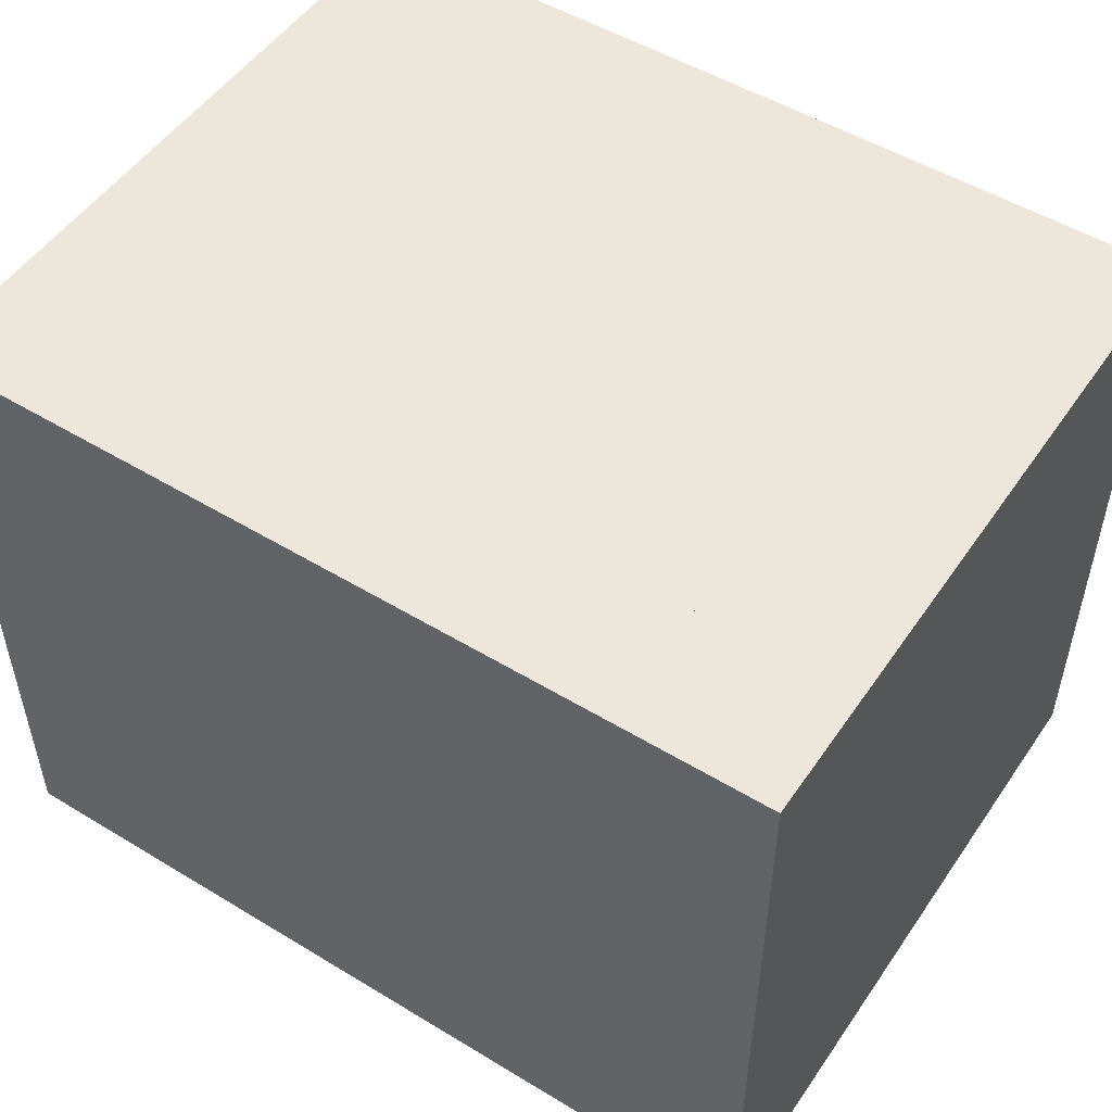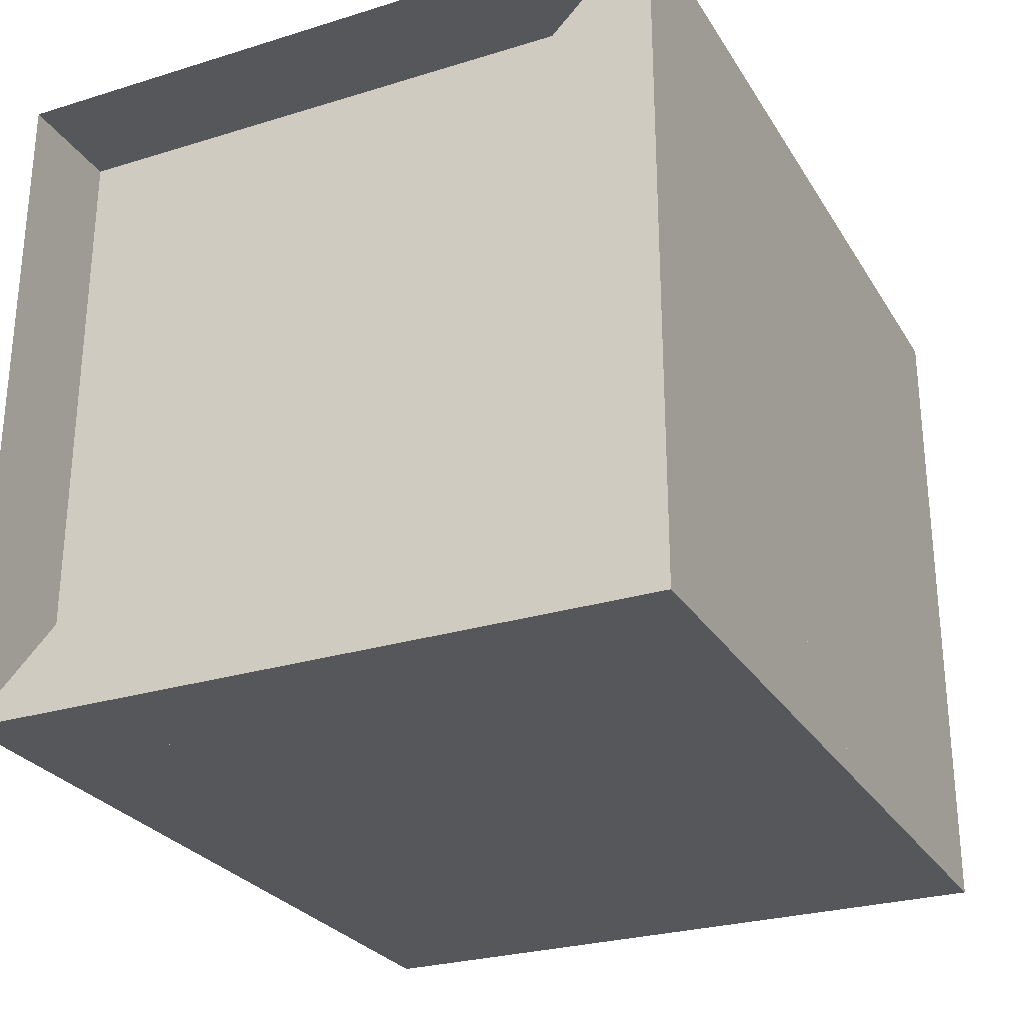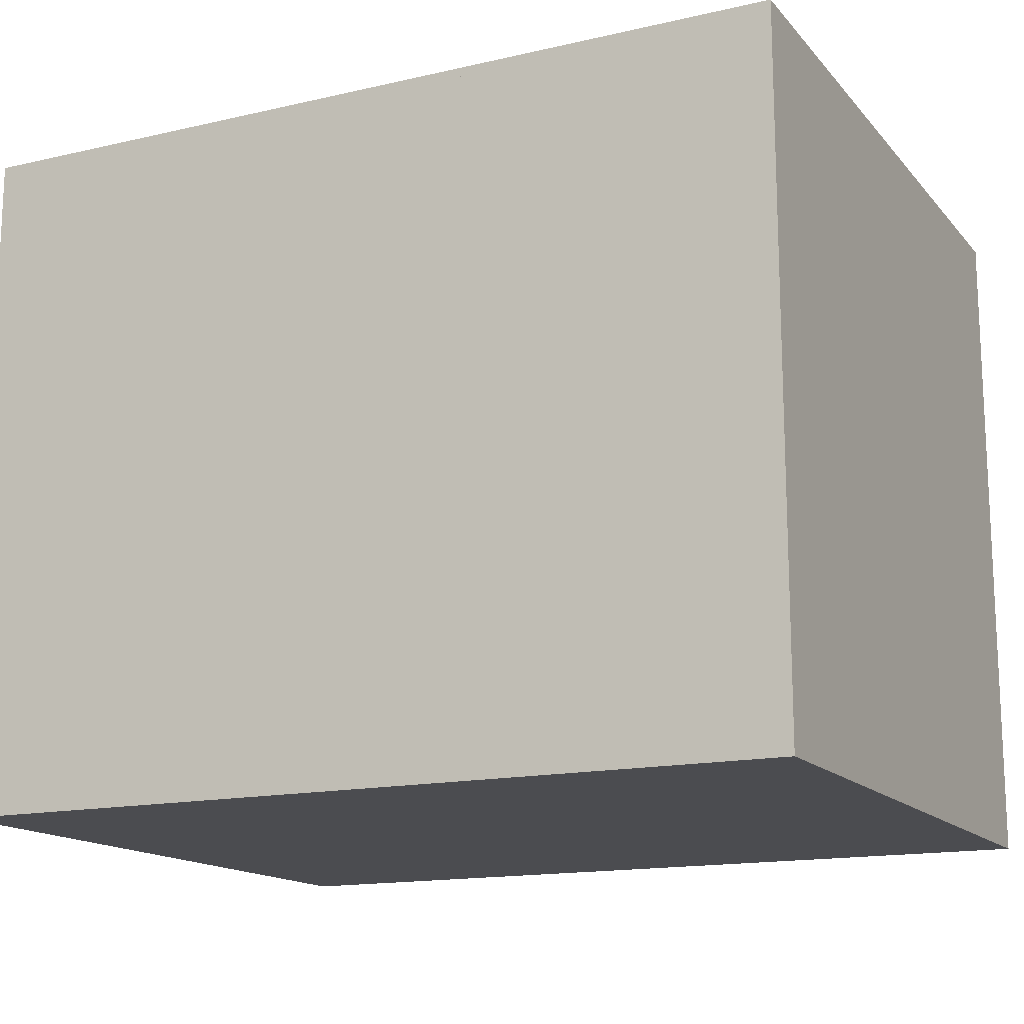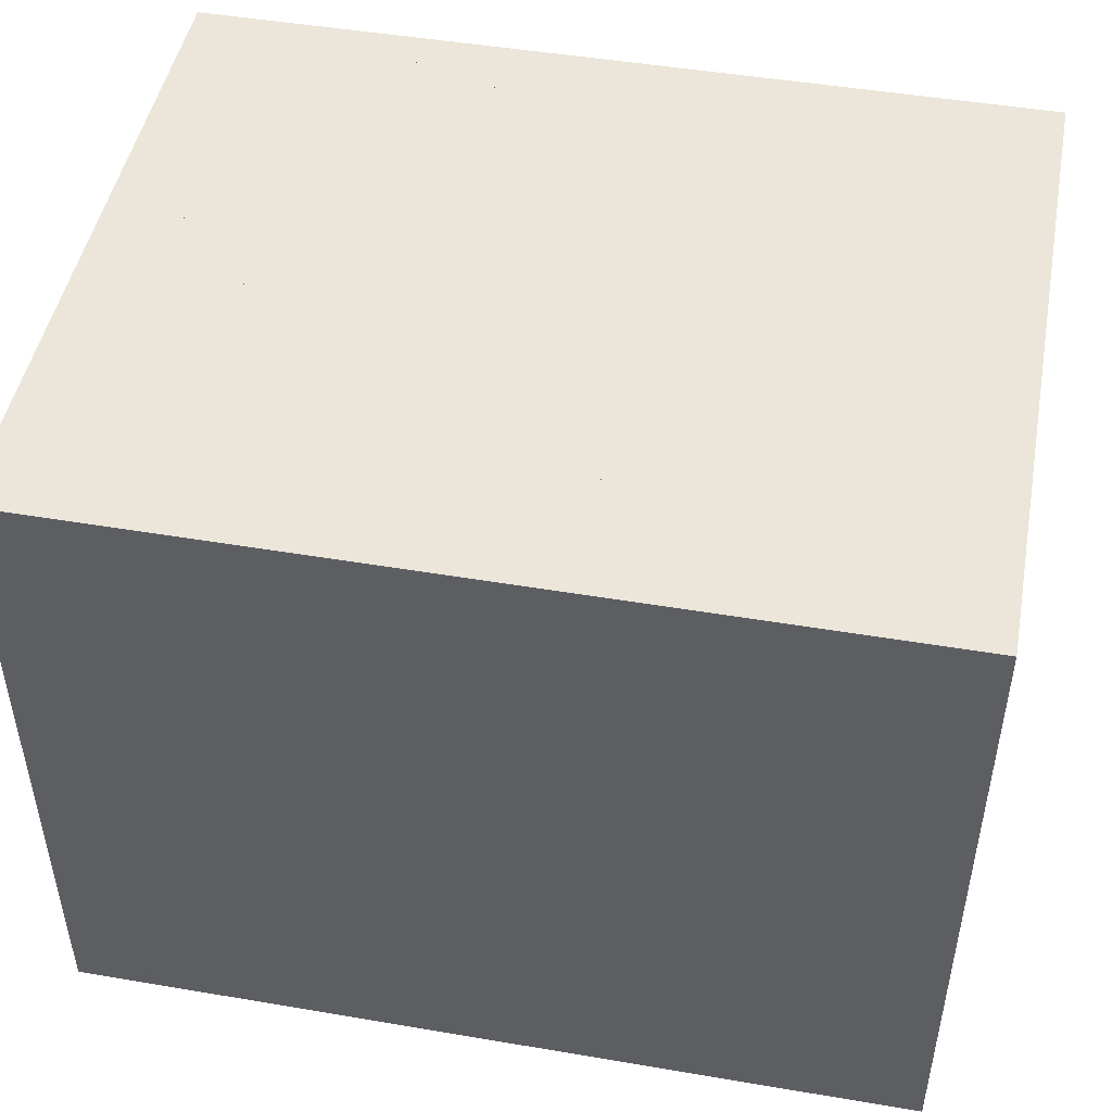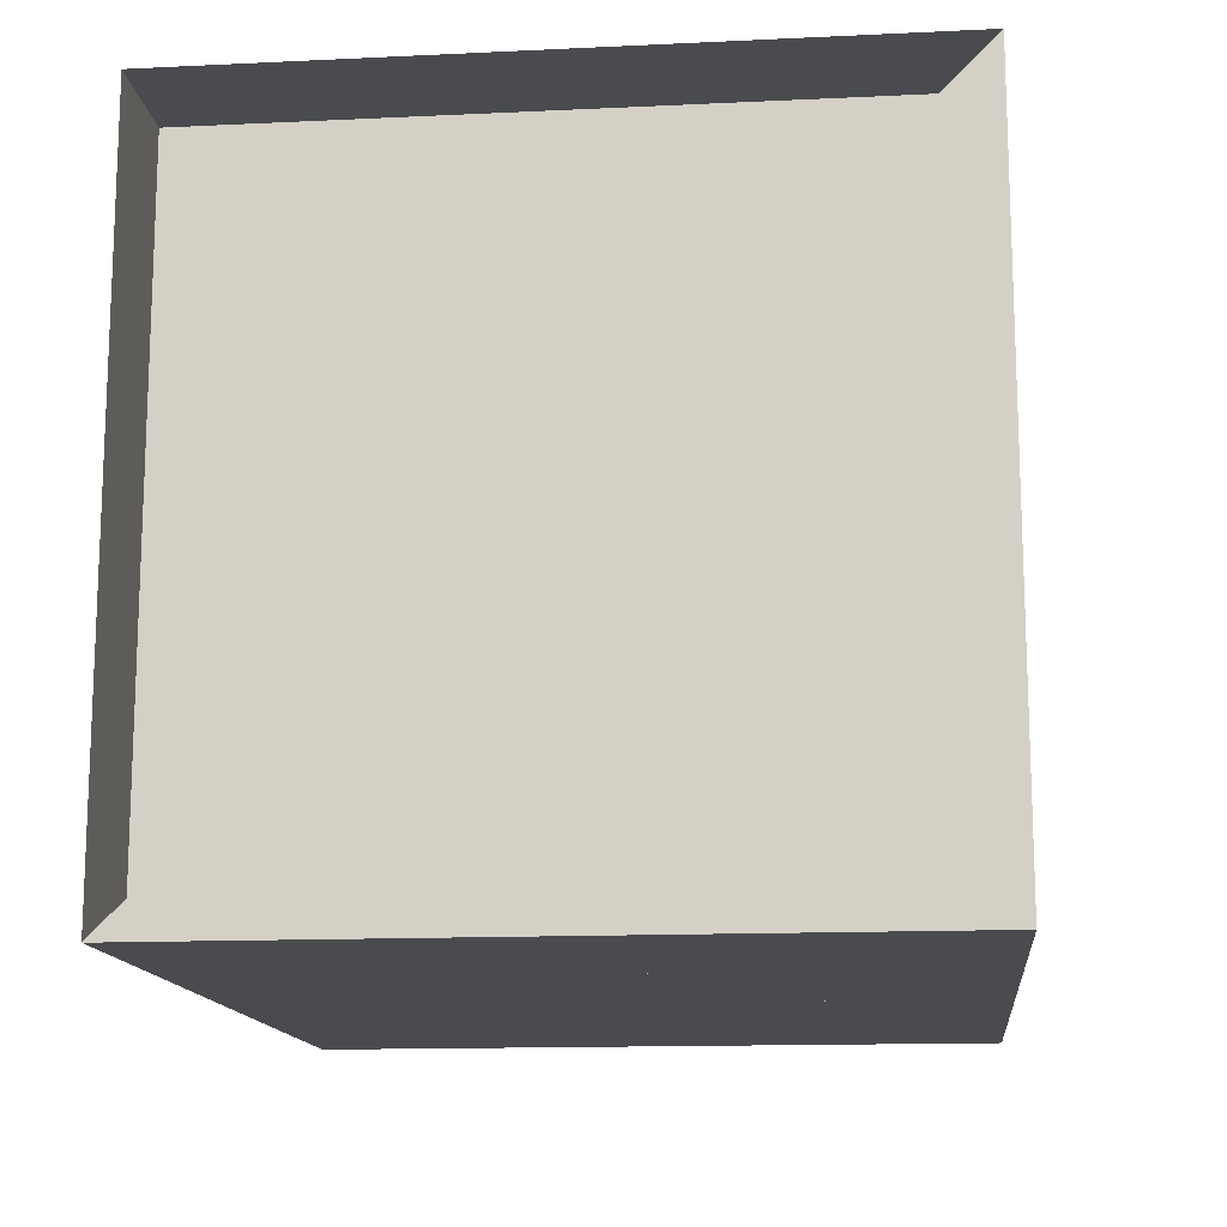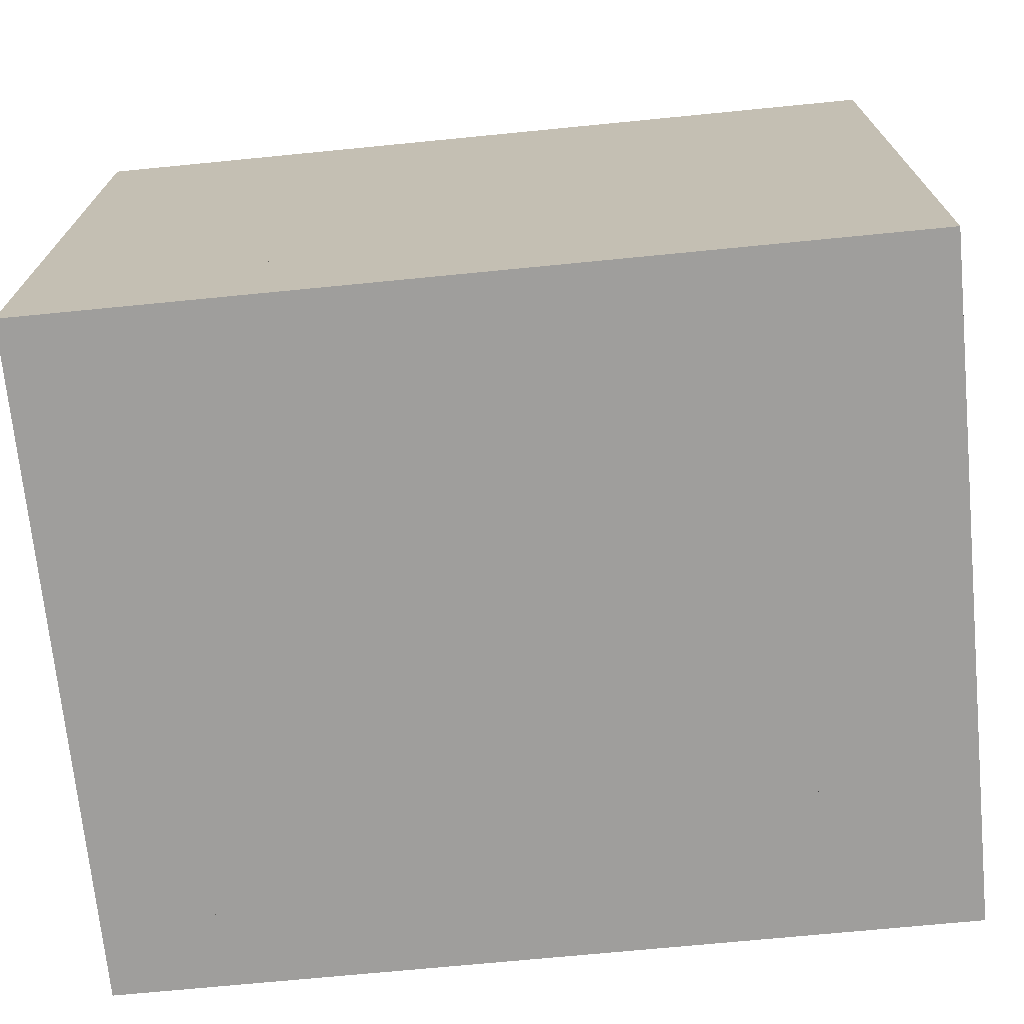
<metadata>
{"format":"obj","ext":"obj","renderer":"f3d","projection":"perspective","resolution":1024,"background":"white","views":[{"elev":51.3,"azim":33.4,"up":"+Y"},{"elev":-27.2,"azim":-64.6,"up":"+Z"},{"elev":-15.2,"azim":26.1,"up":"+Y"},{"elev":47.7,"azim":-169.2,"up":"+Y"},{"elev":-14.0,"azim":-84.0,"up":"+Z"},{"elev":-70.9,"azim":5.6,"up":"+Y"}]}
</metadata>
<code>
v 0 -1 -1
v 0 -1 1
v 0 1 1
v 0 1 -1
v 0.3289 -1 -1
v 0.3289 -1 1
v 0.3289 1 1
v 0.3289 1 -1
v 0.6778 -1 -1
v 0.6778 -1 1
v 0.6778 1 1
v 0.6778 1 -1
v 1.015 -1 -1
v 1.015 -1 1
v 1.015 1 1
v 1.015 1 -1
v 1.31 -1 -1
v 1.31 -1 1
v 1.31 1 1
v 1.31 1 -1
v 1.575 -1 -1
v 1.575 -1 1
v 1.575 1 1
v 1.575 1 -1
v 1.816 -1 -1
v 1.816 -1 1
v 1.816 1 1
v 1.816 1 -1
v 2.044 -1 -1
v 2.044 -1 1
v 2.044 1 1
v 2.044 1 -1
v 2.27 -1 -1
v 2.27 -1 1
v 2.27 1 1
v 2.27 1 -1
v 2.49 -1 -1
v 2.49 -1 1
v 2.49 1 1
v 2.49 1 -1
f 1 2 4 5
f 5 6 7 8
f 5 6 2 1
f 6 7 3 2
f 7 8 4 3
f 8 5 1 4
f 9 10 11 12
f 9 10 6 5
f 10 11 7 6
f 11 12 8 7
f 12 9 5 8
f 13 14 15 16
f 13 14 10 9
f 14 15 11 10
f 15 16 12 11
f 16 13 9 12
f 17 18 19 20
f 17 18 14 13
f 18 19 15 14
f 19 20 16 15
f 20 17 13 16
f 21 22 23 24
f 21 22 18 17
f 22 23 19 18
f 23 24 20 19
f 24 21 17 20
f 25 26 27 28
f 25 26 22 21
f 26 27 23 22
f 27 28 24 23
f 28 25 21 24
f 29 30 31 32
f 29 30 26 25
f 30 31 27 26
f 31 32 28 27
f 32 29 25 28
f 33 34 35 36
f 33 34 30 29
f 34 35 31 30
f 35 36 32 31
f 36 33 29 32
f 37 38 39 40
f 37 38 34 33
f 38 39 35 34
f 39 40 36 35
f 40 37 33 36

</code>
